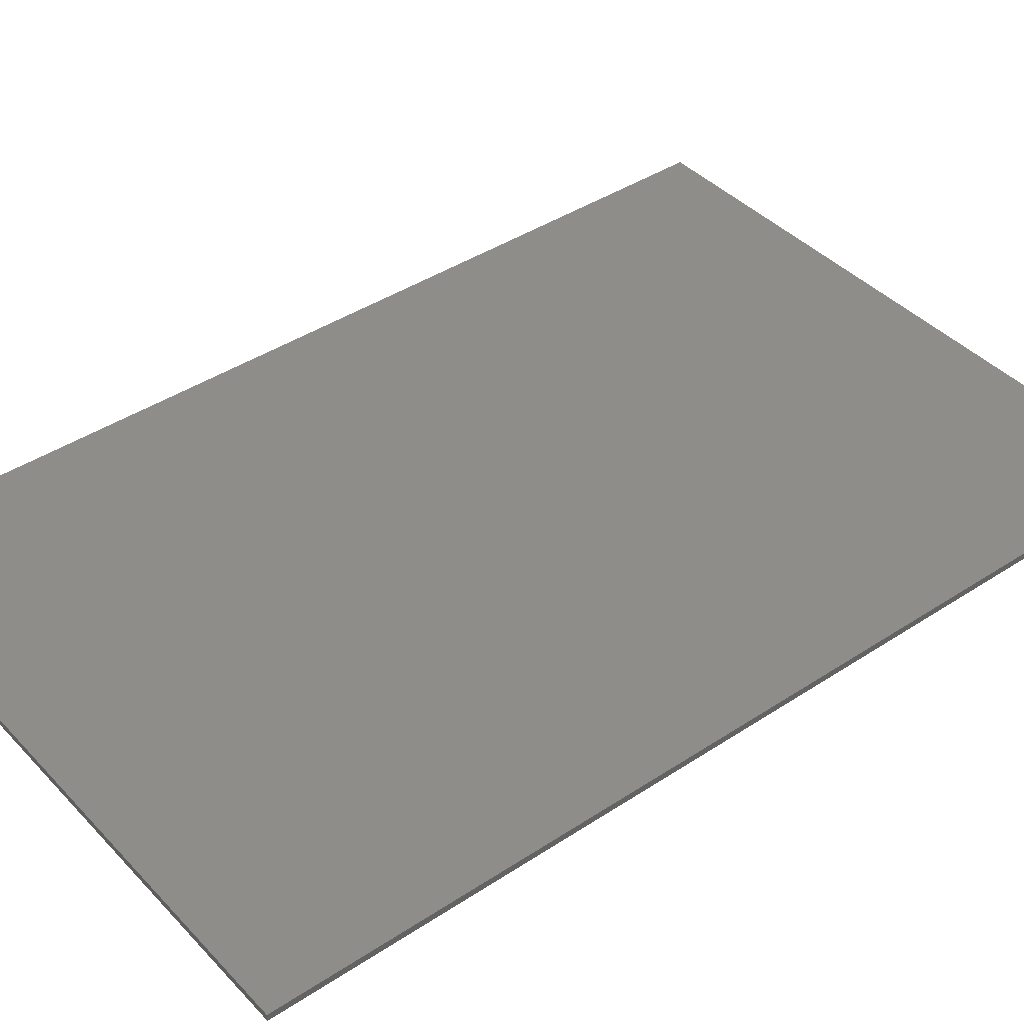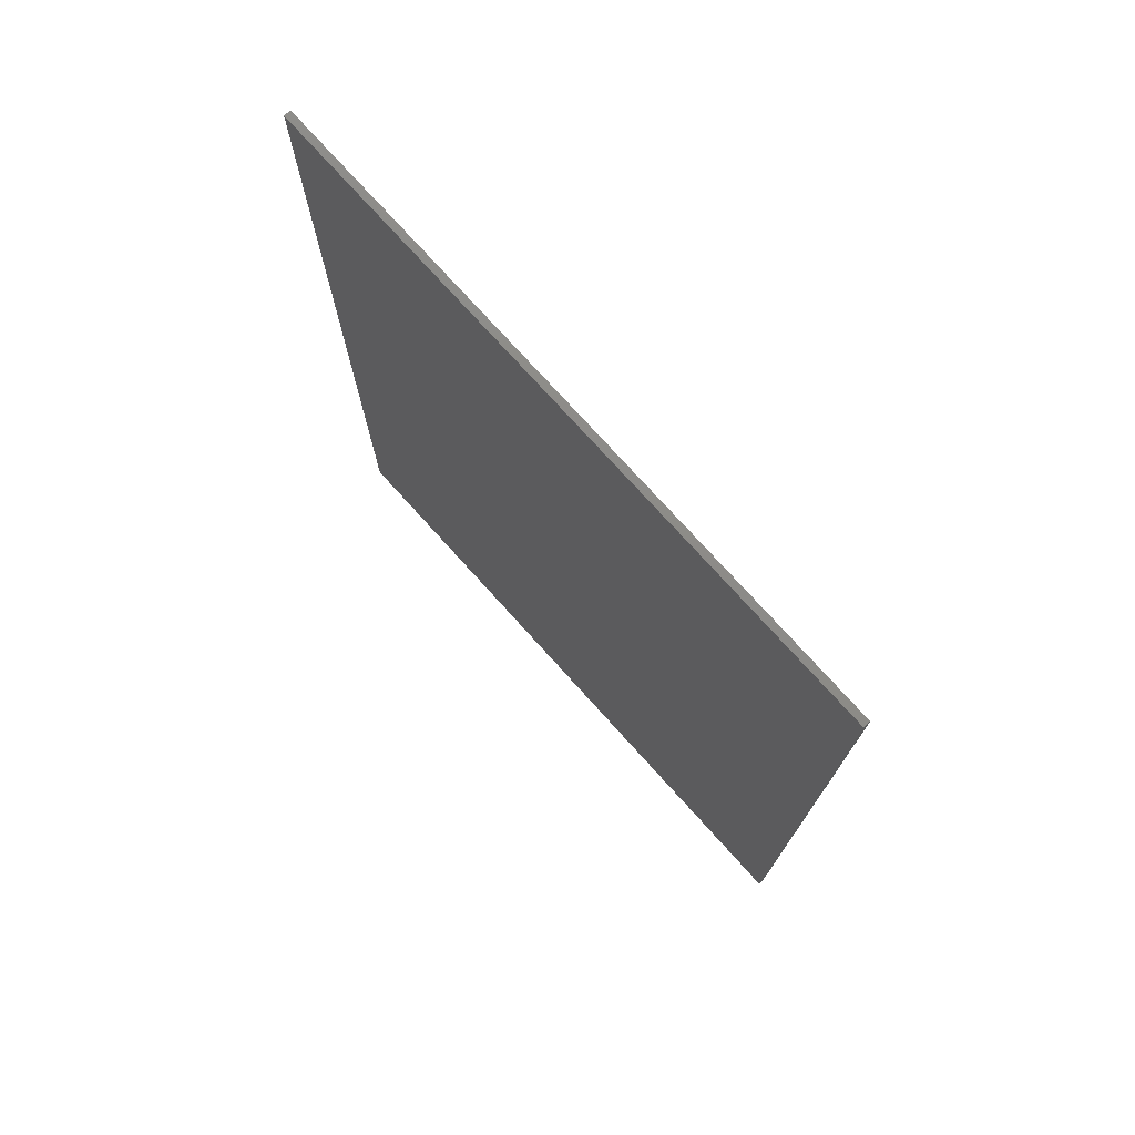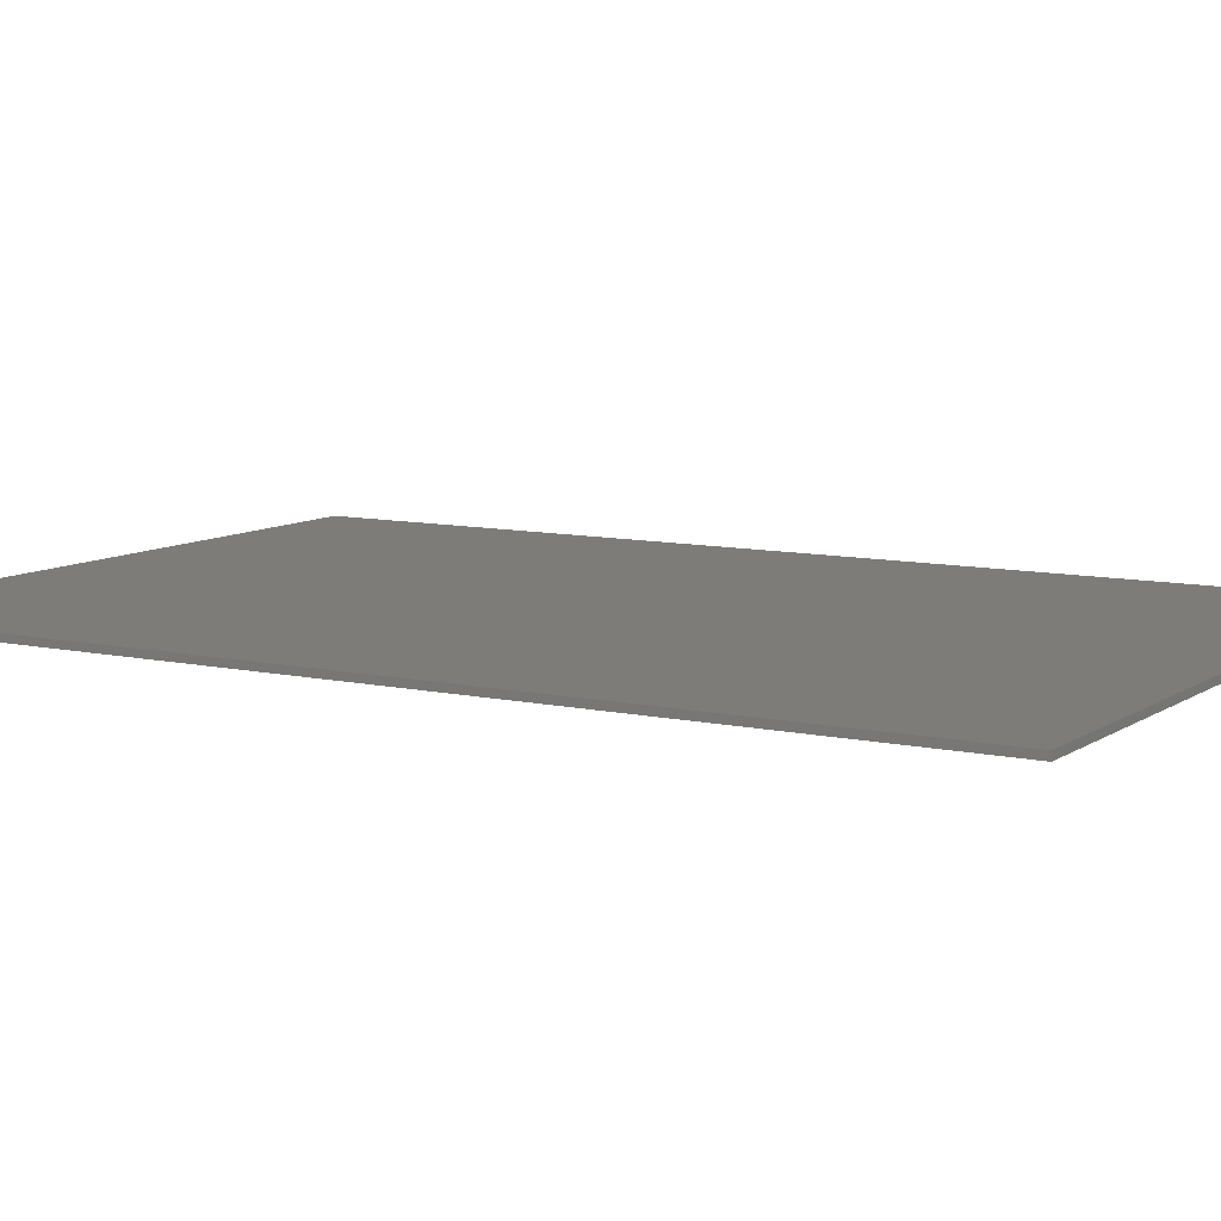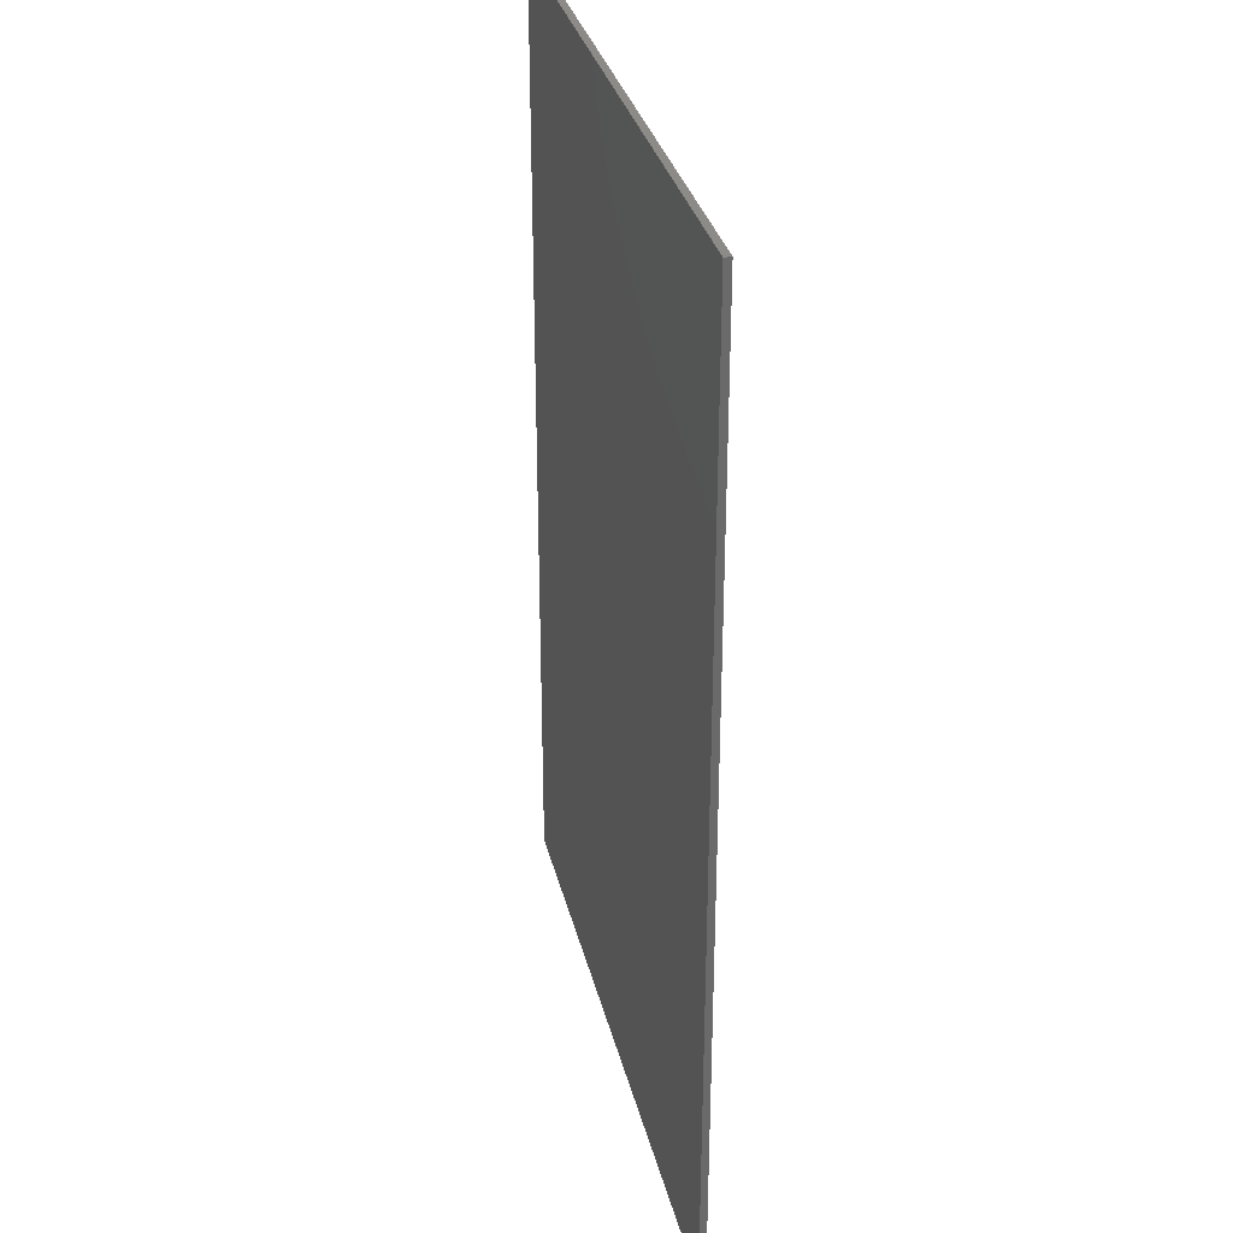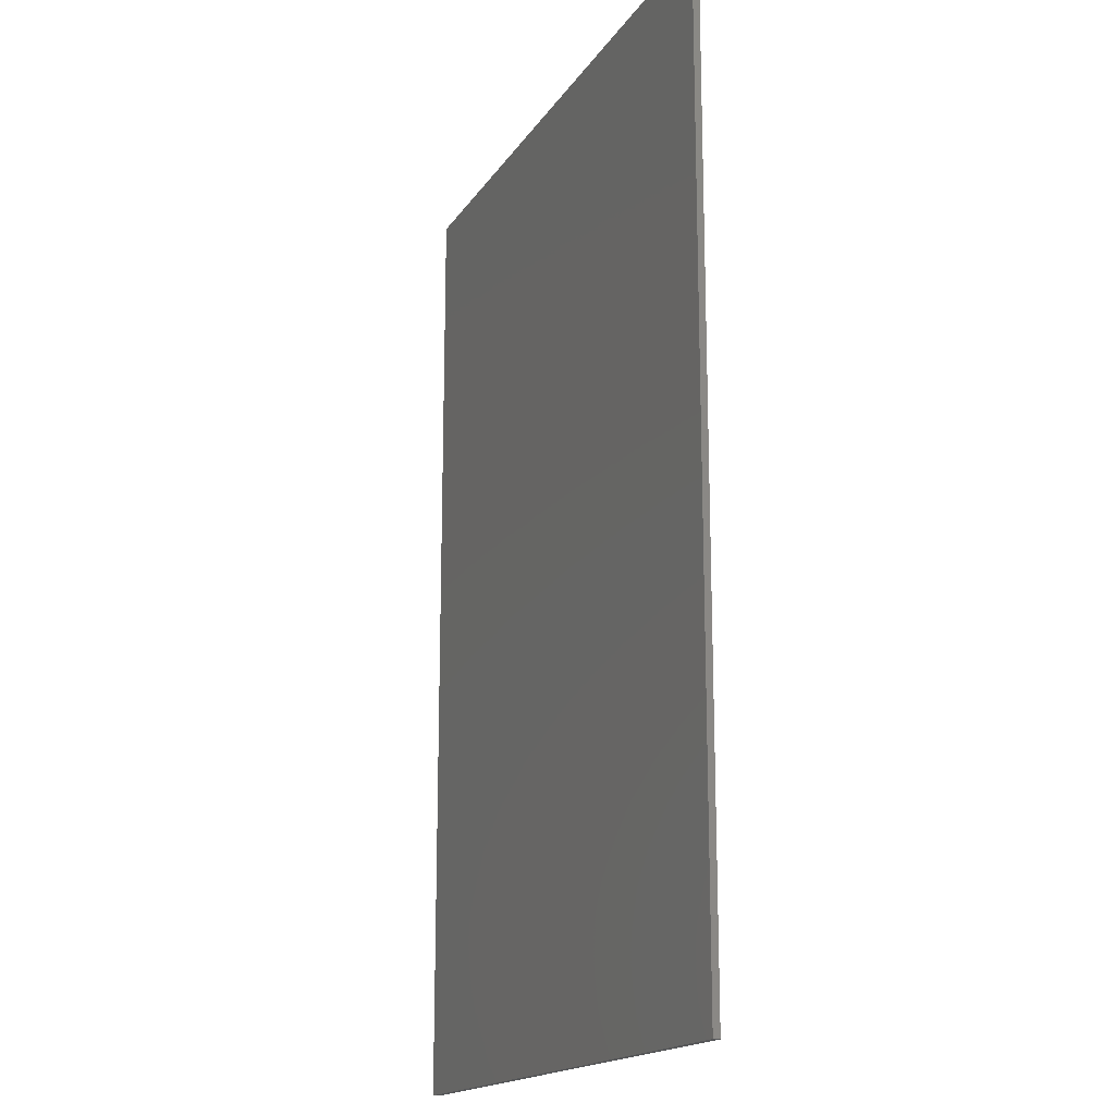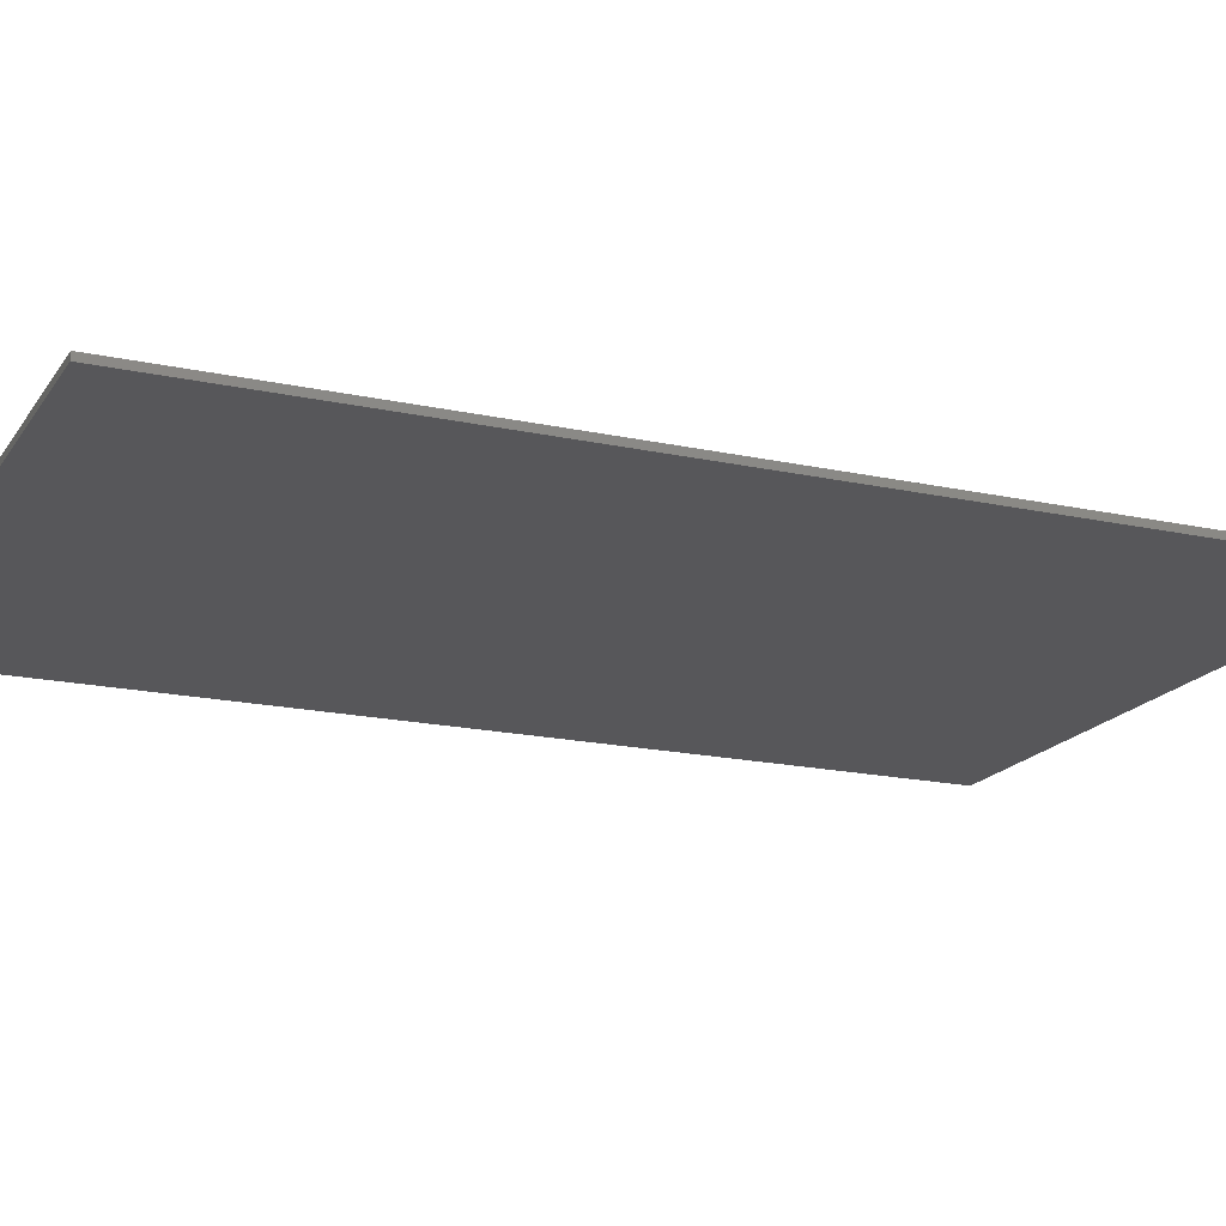
<metadata>
{"format":"stl","ext":"stl","renderer":"f3d","projection":"perspective","resolution":1024,"background":"white","views":[{"elev":41.0,"azim":51.3,"up":"+Y"},{"elev":75.8,"azim":-132.1,"up":"+Z"},{"elev":9.1,"azim":-59.3,"up":"+Y"},{"elev":32.5,"azim":76.7,"up":"+Z"},{"elev":-17.1,"azim":67.4,"up":"+Z"},{"elev":-18.0,"azim":66.8,"up":"+Y"}]}
</metadata>
<code>
# stl→obj: 45 verts, 86 faces
v 0.4 -0.01 0.04
v 0.36 -0.01 0.28
v 0.24 -0.01 0.2
v 0.2 -0.01 -0.56
v 0.48 -0.01 -0.72
v 0.4 -0.01 -0.36
v -0.4 -0.01 -0.36
v -0.48 -0.01 -0.72
v -0.2 -0.01 -0.56
v -0.27 -0.01 0.47
v -0.13 -0.01 0.37
v 0.27 -0.01 0.37
v 0.27 -0.01 0.47
v -0.27 -0.01 0.01
v -0.13 -0.01 0.11
v 0.12 -0.01 0.01
v 0.2 -0.01 0.11
v 0.17 -0.01 -0.04
v 0.31 -0.01 0
v 0.17 -0.01 -0.32
v 0.31 -0.01 -0.32
v 0.12 -0.01 -0.37
v 0.16 -0.01 -0.47
v -0.12 -0.01 -0.37
v -0.16 -0.01 -0.47
v -0.17 -0.01 -0.32
v -0.31 -0.01 -0.32
v -0.17 -0.01 -0.21
v -0.31 -0.01 -0.21
v 0.08 -0.01 -0.08
v -0.08 -0.01 -0.12
v -0.08 -0.01 -0.28
v 0.08 -0.01 -0.28
v -0.36 -0.01 -0.08
v -0.4 -0.01 -0.12
v -0.36 -0.01 0.56
v -0.48 -0.01 0.72
v 0.36 -0.01 0.56
v 0.48 -0.01 0.72
v -0.04 -0.01 0.28
v -0.04 -0.01 0.2
v 0.48 0 0.72
v 0.48 0 -0.72
v -0.48 0 -0.72
v -0.48 0 0.72
f 1 2 3
f 4 5 6
f 7 8 9
f 10 11 12
f 10 12 13
f 11 10 14
f 11 14 15
f 16 17 15
f 16 15 14
f 17 16 18
f 17 18 19
f 20 21 19
f 20 19 18
f 21 20 22
f 21 22 23
f 24 25 23
f 24 23 22
f 25 24 26
f 25 26 27
f 28 29 27
f 28 27 26
f 30 31 32
f 30 32 33
f 34 35 31
f 34 31 30
f 35 34 36
f 35 36 37
f 37 36 38
f 37 38 39
f 2 1 39
f 2 39 38
f 40 41 3
f 40 3 2
f 39 1 6
f 39 6 5
f 5 4 9
f 5 9 8
f 8 7 35
f 8 35 37
f 42 43 44
f 42 44 45
f 37 39 42
f 37 42 45
f 8 37 45
f 8 45 44
f 5 8 44
f 5 44 43
f 39 5 43
f 39 43 42
f 18 16 30
f 22 20 33
f 26 24 32
f 36 10 13
f 36 13 38
f 34 14 10
f 34 10 36
f 14 34 30
f 14 30 16
f 33 20 18
f 33 18 30
f 32 24 22
f 32 22 33
f 31 28 26
f 31 26 32
f 28 31 35
f 28 35 29
f 7 27 29
f 7 29 35
f 27 7 9
f 27 9 25
f 4 23 25
f 4 25 9
f 23 4 6
f 23 6 21
f 1 19 21
f 1 21 6
f 19 1 3
f 19 3 17
f 41 15 17
f 41 17 3
f 15 41 40
f 15 40 11
f 2 12 11
f 2 11 40
f 38 13 12
f 38 12 2

</code>
